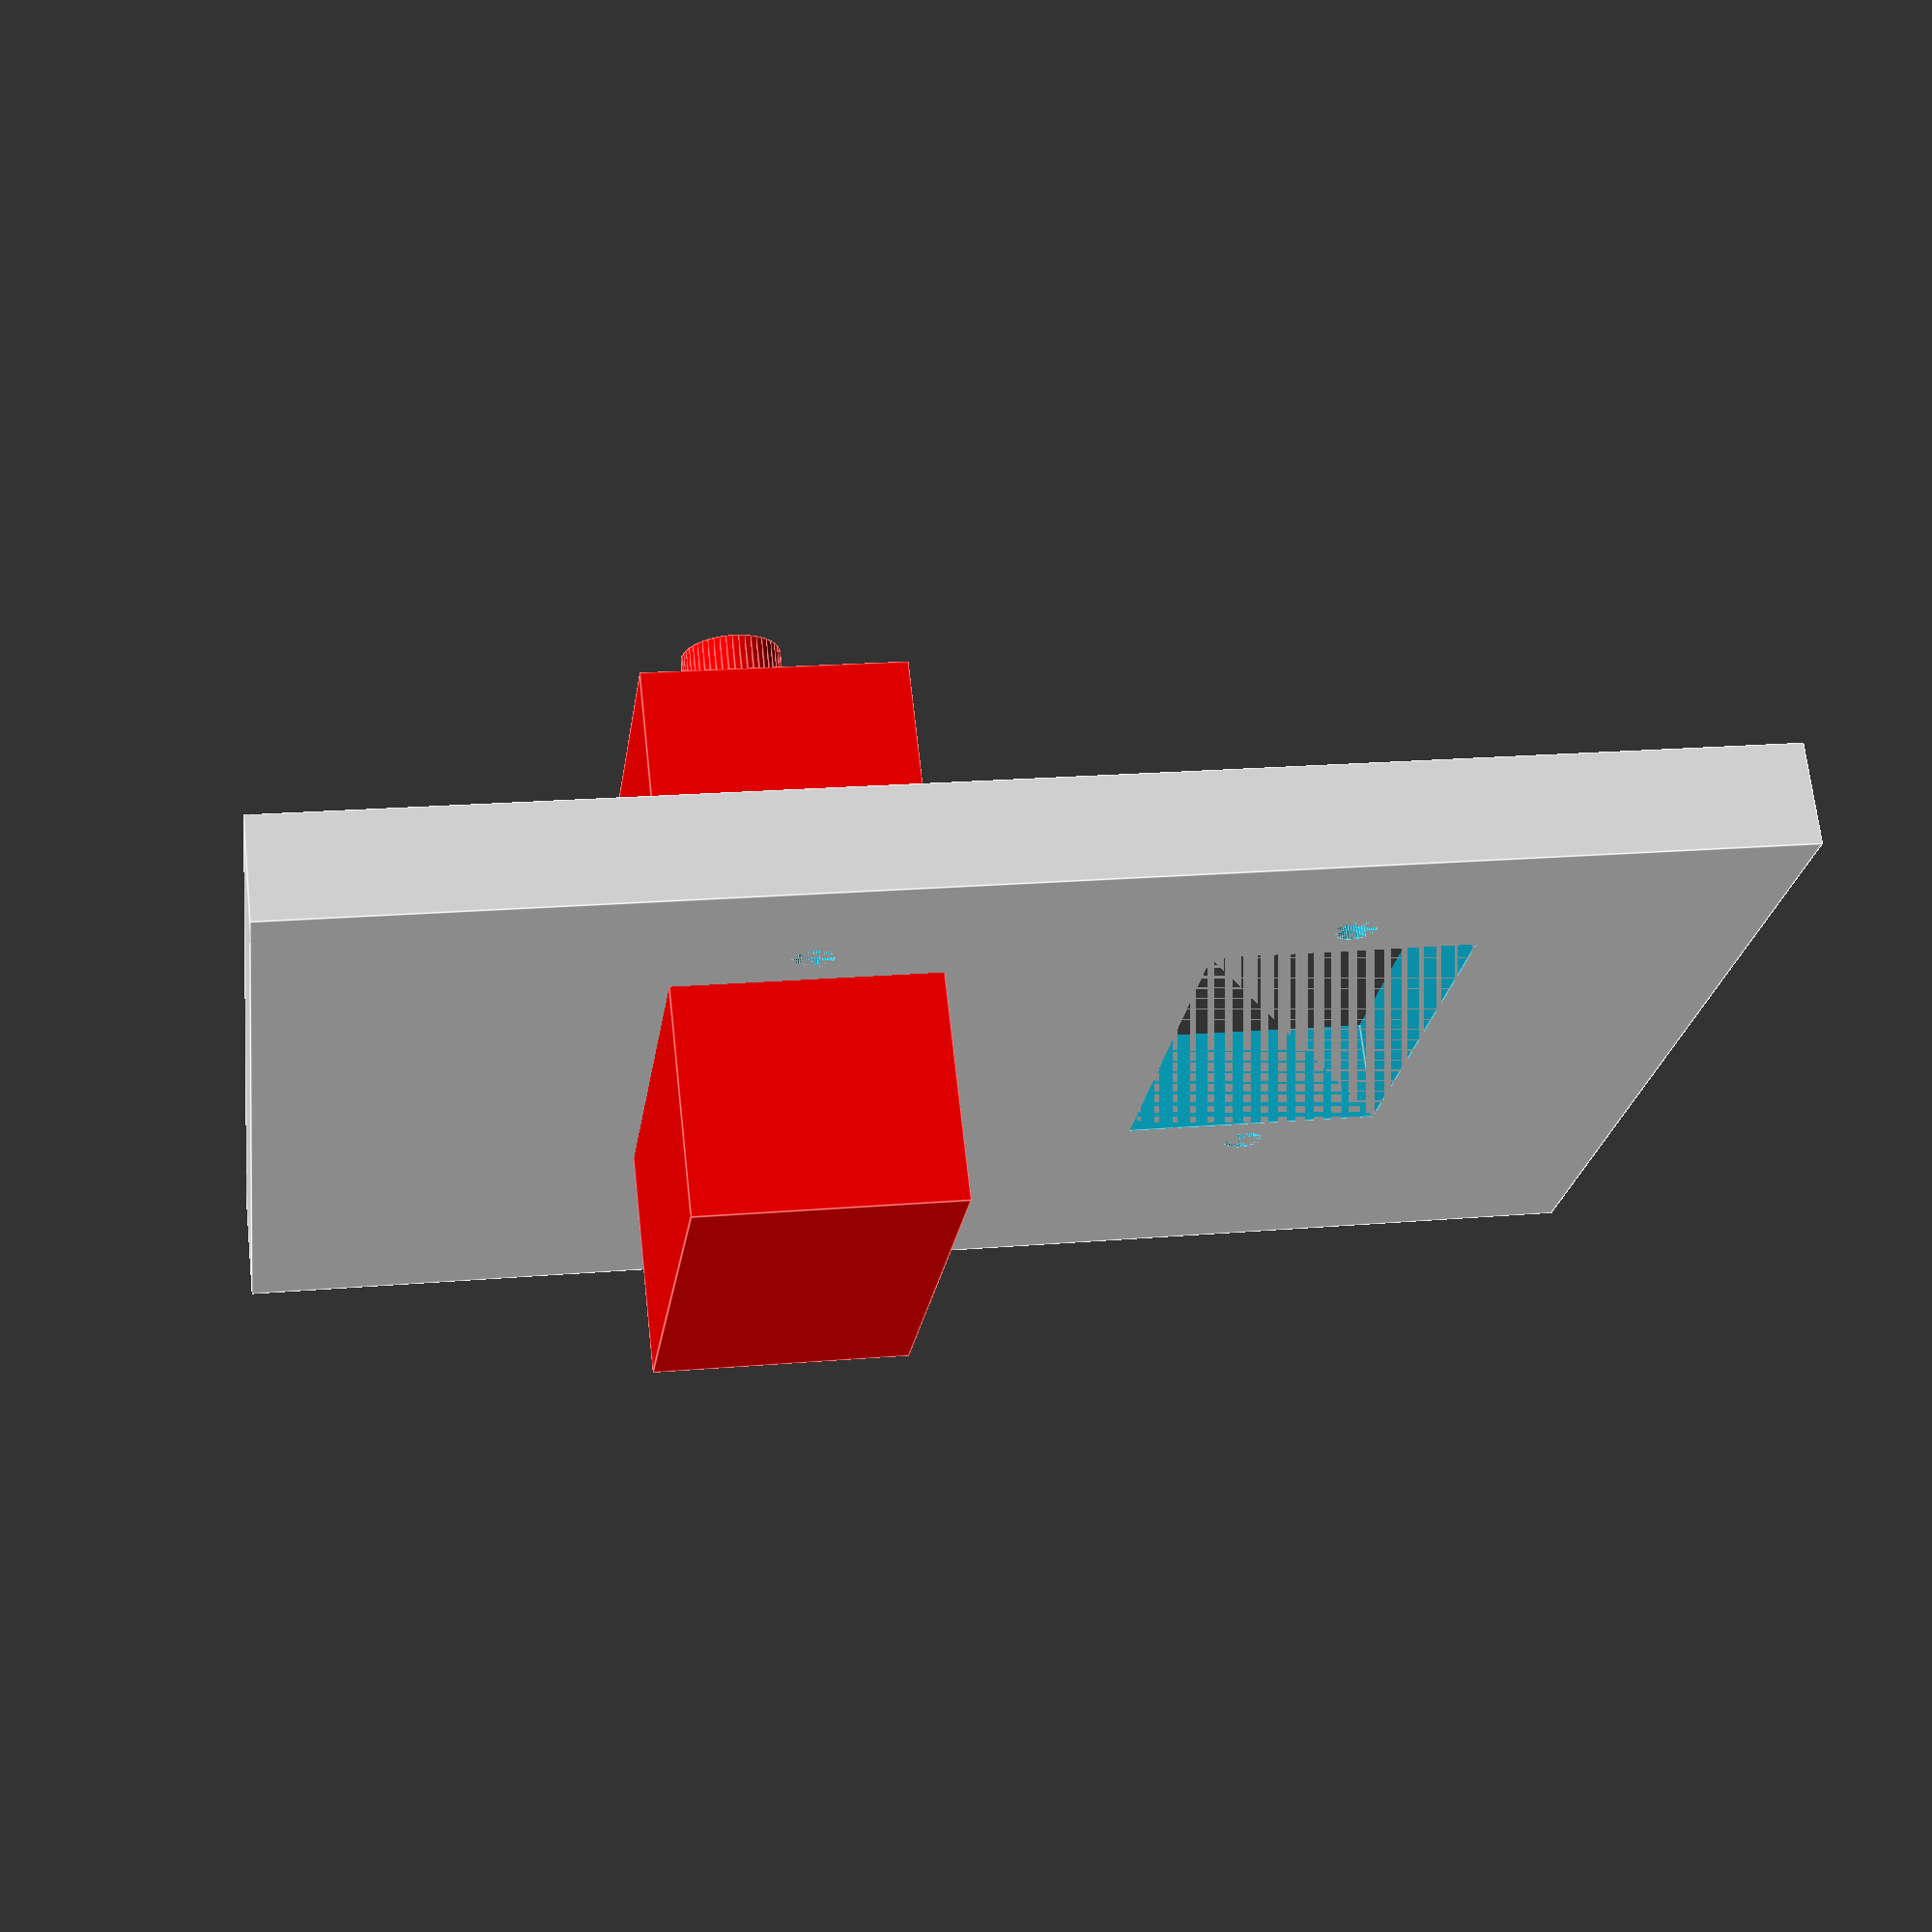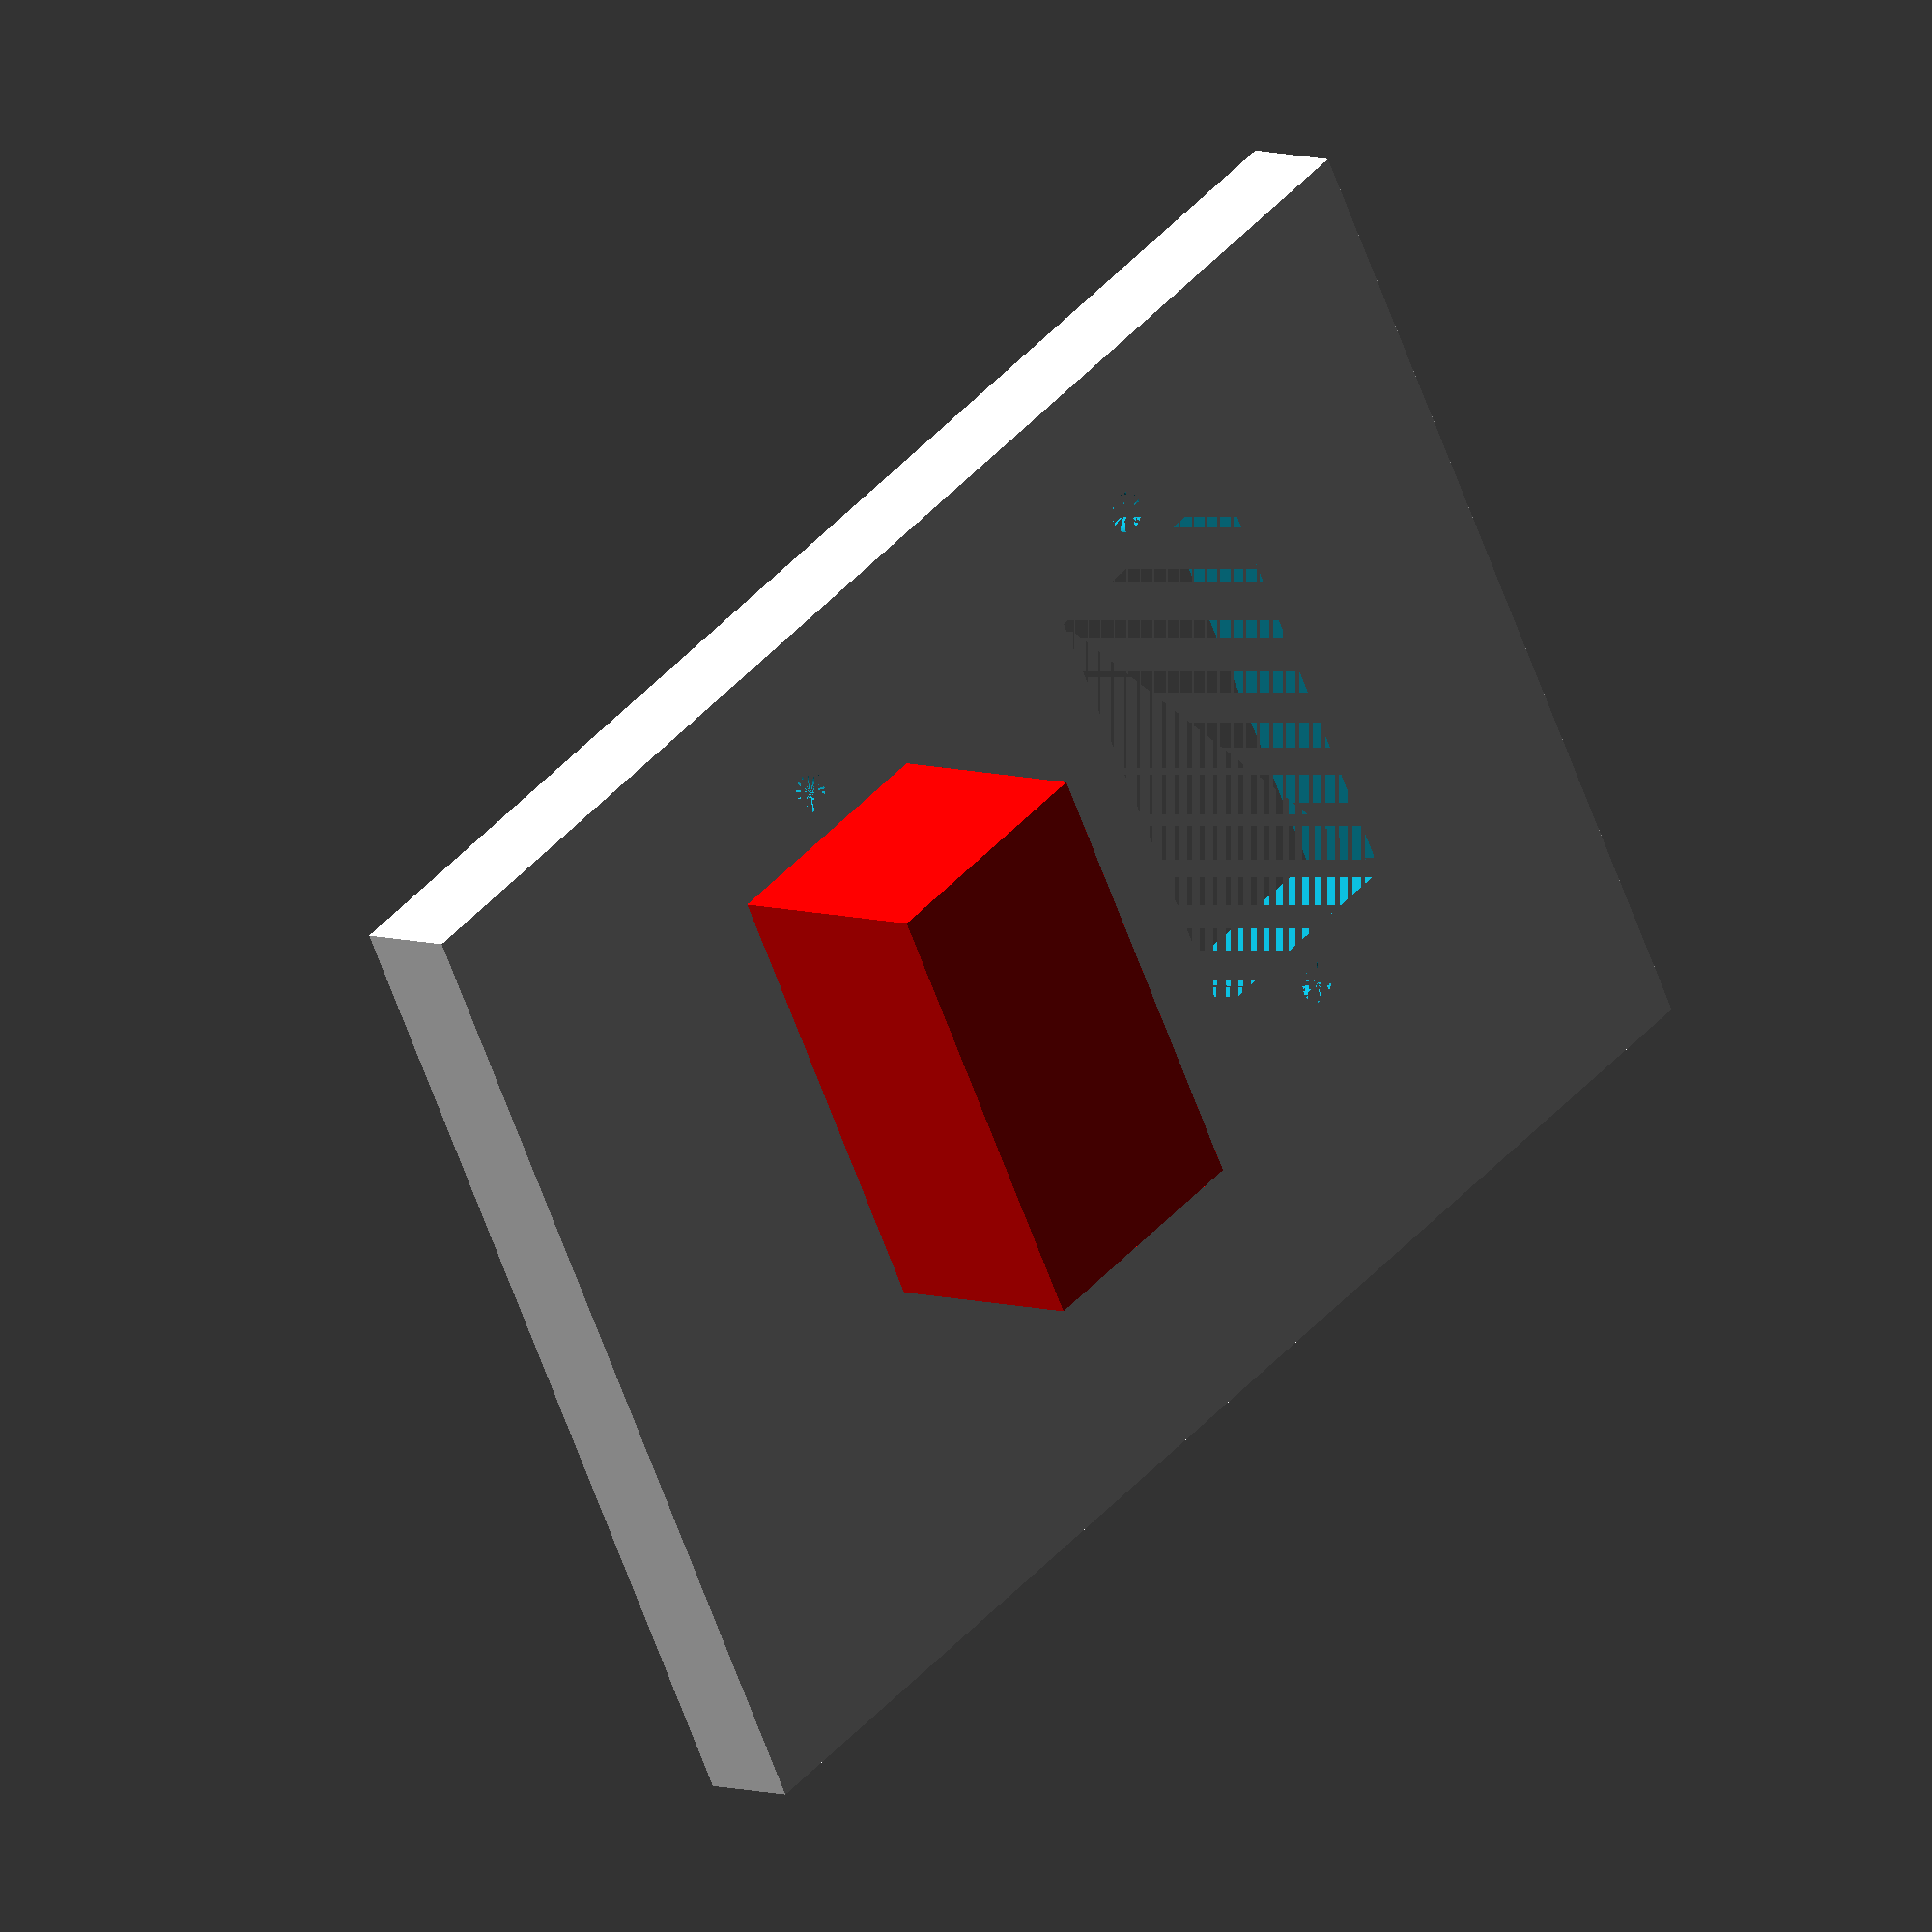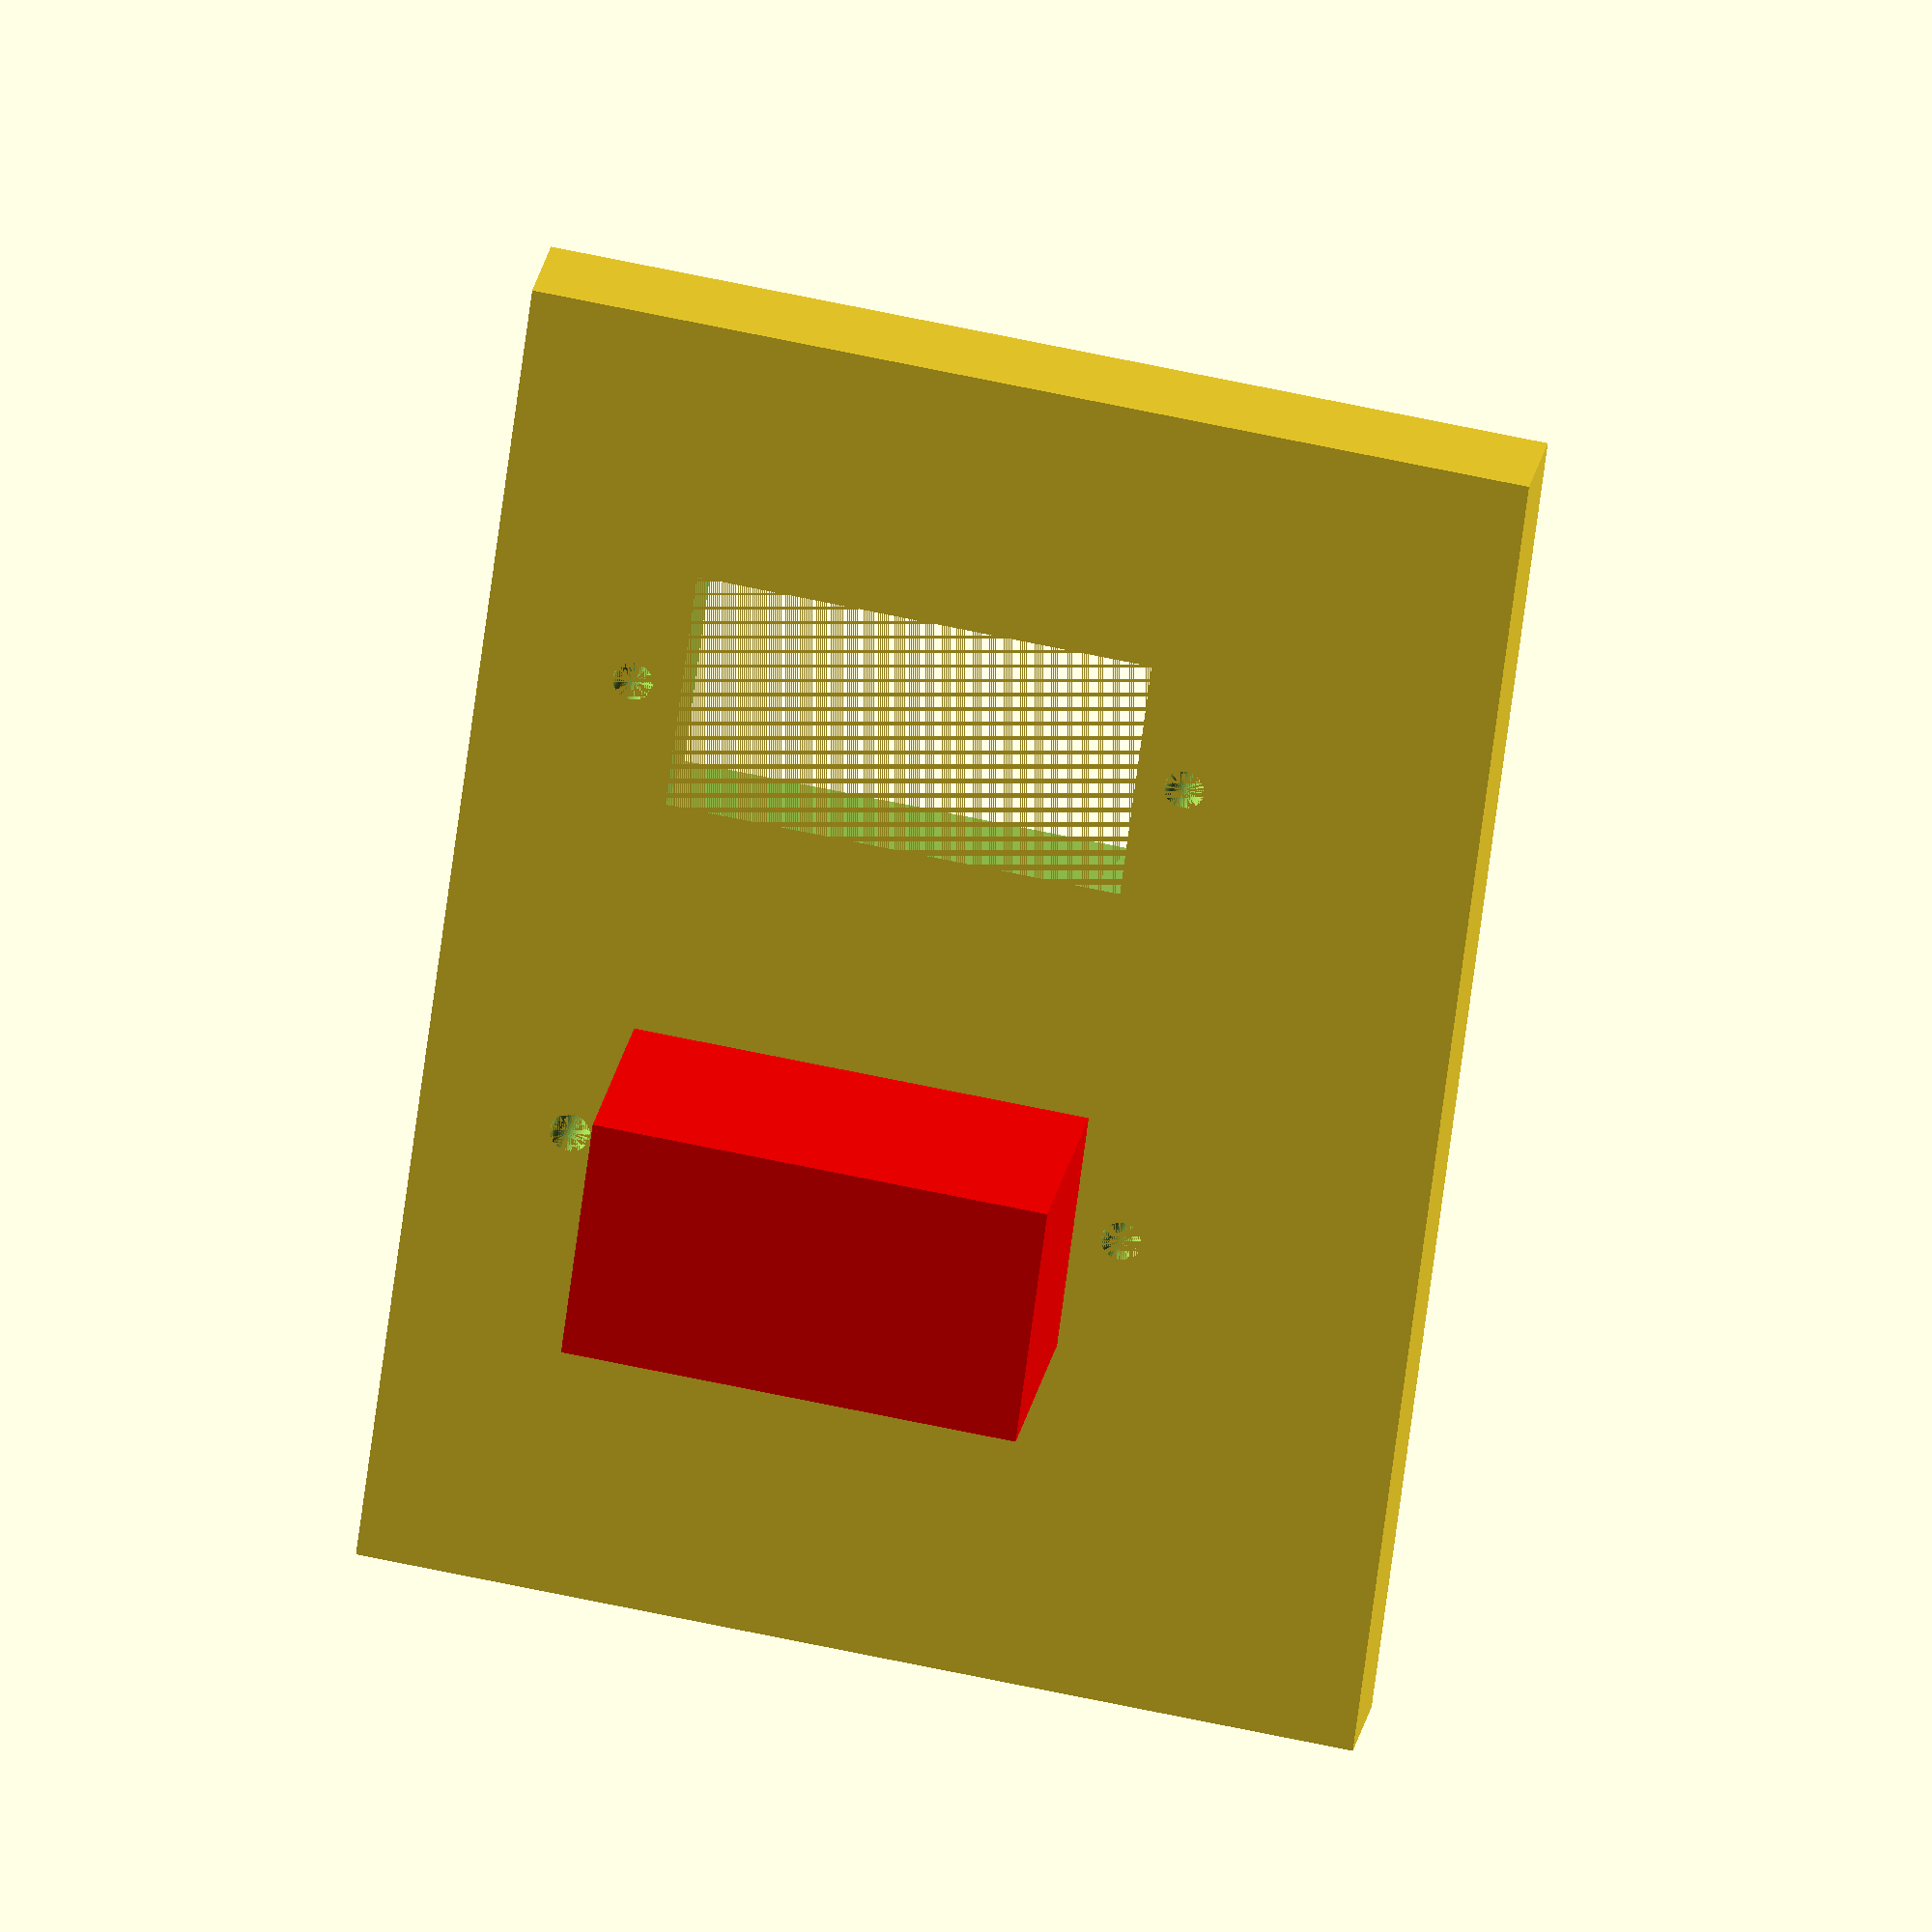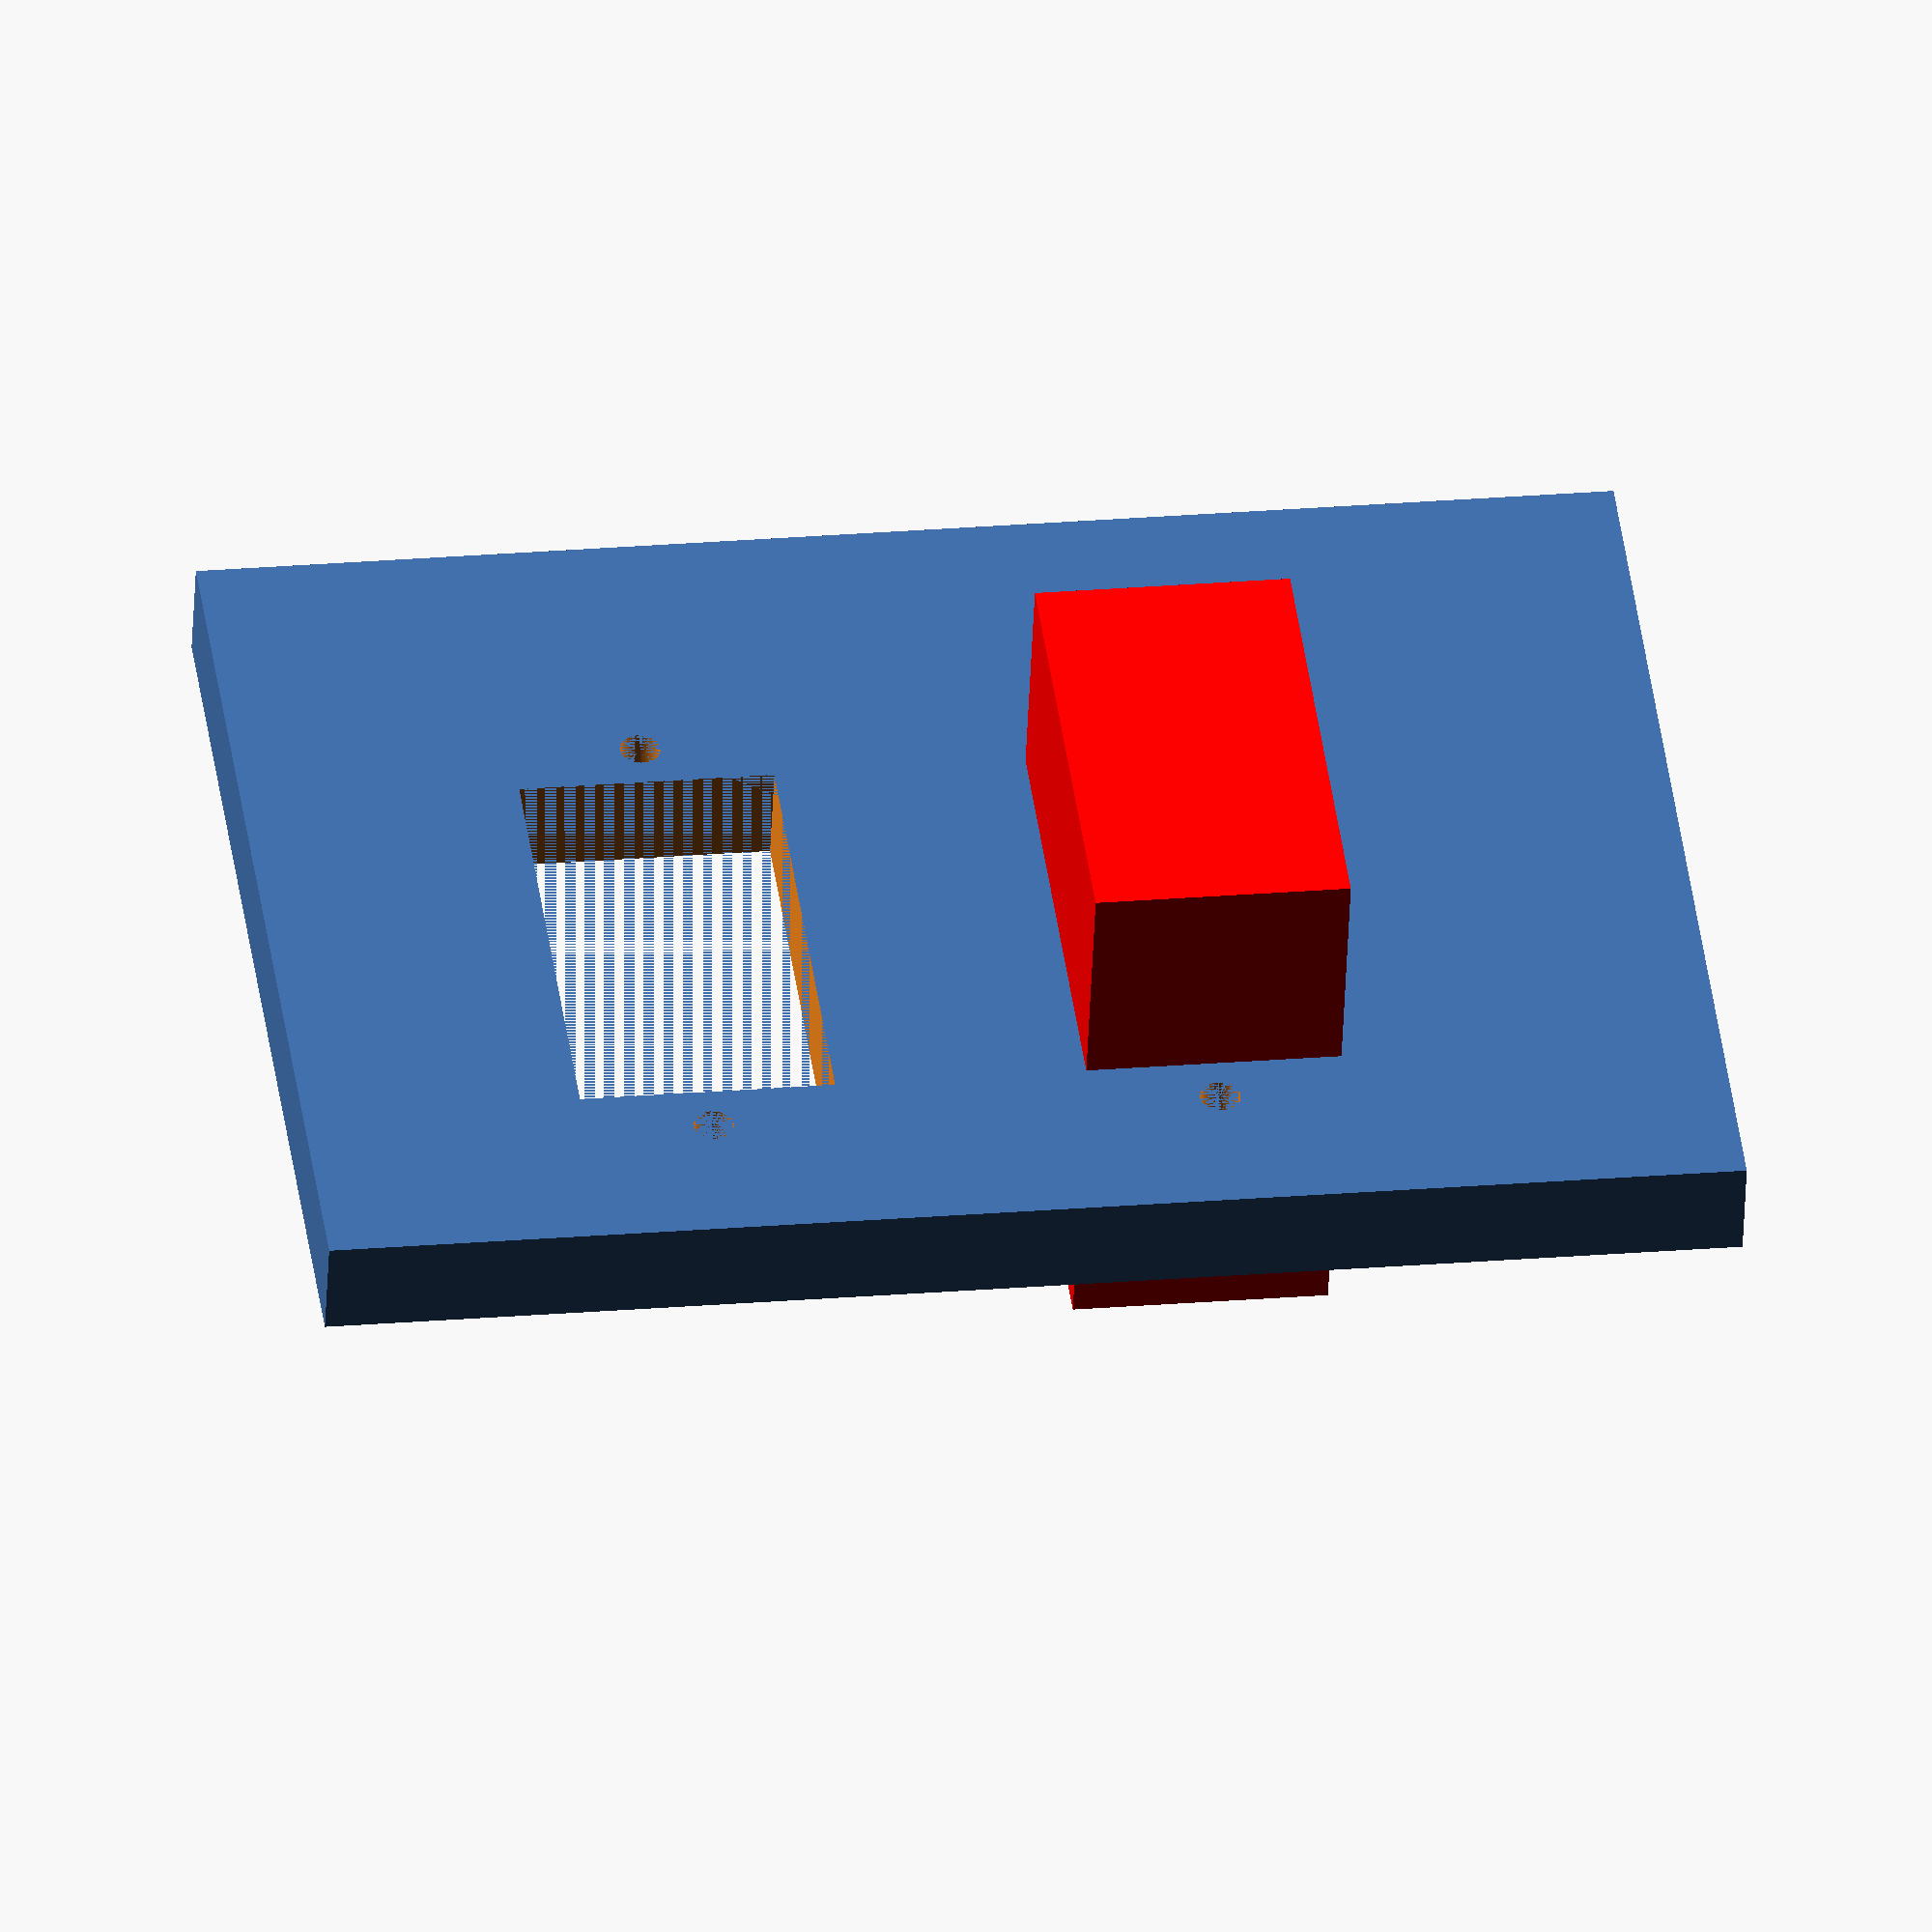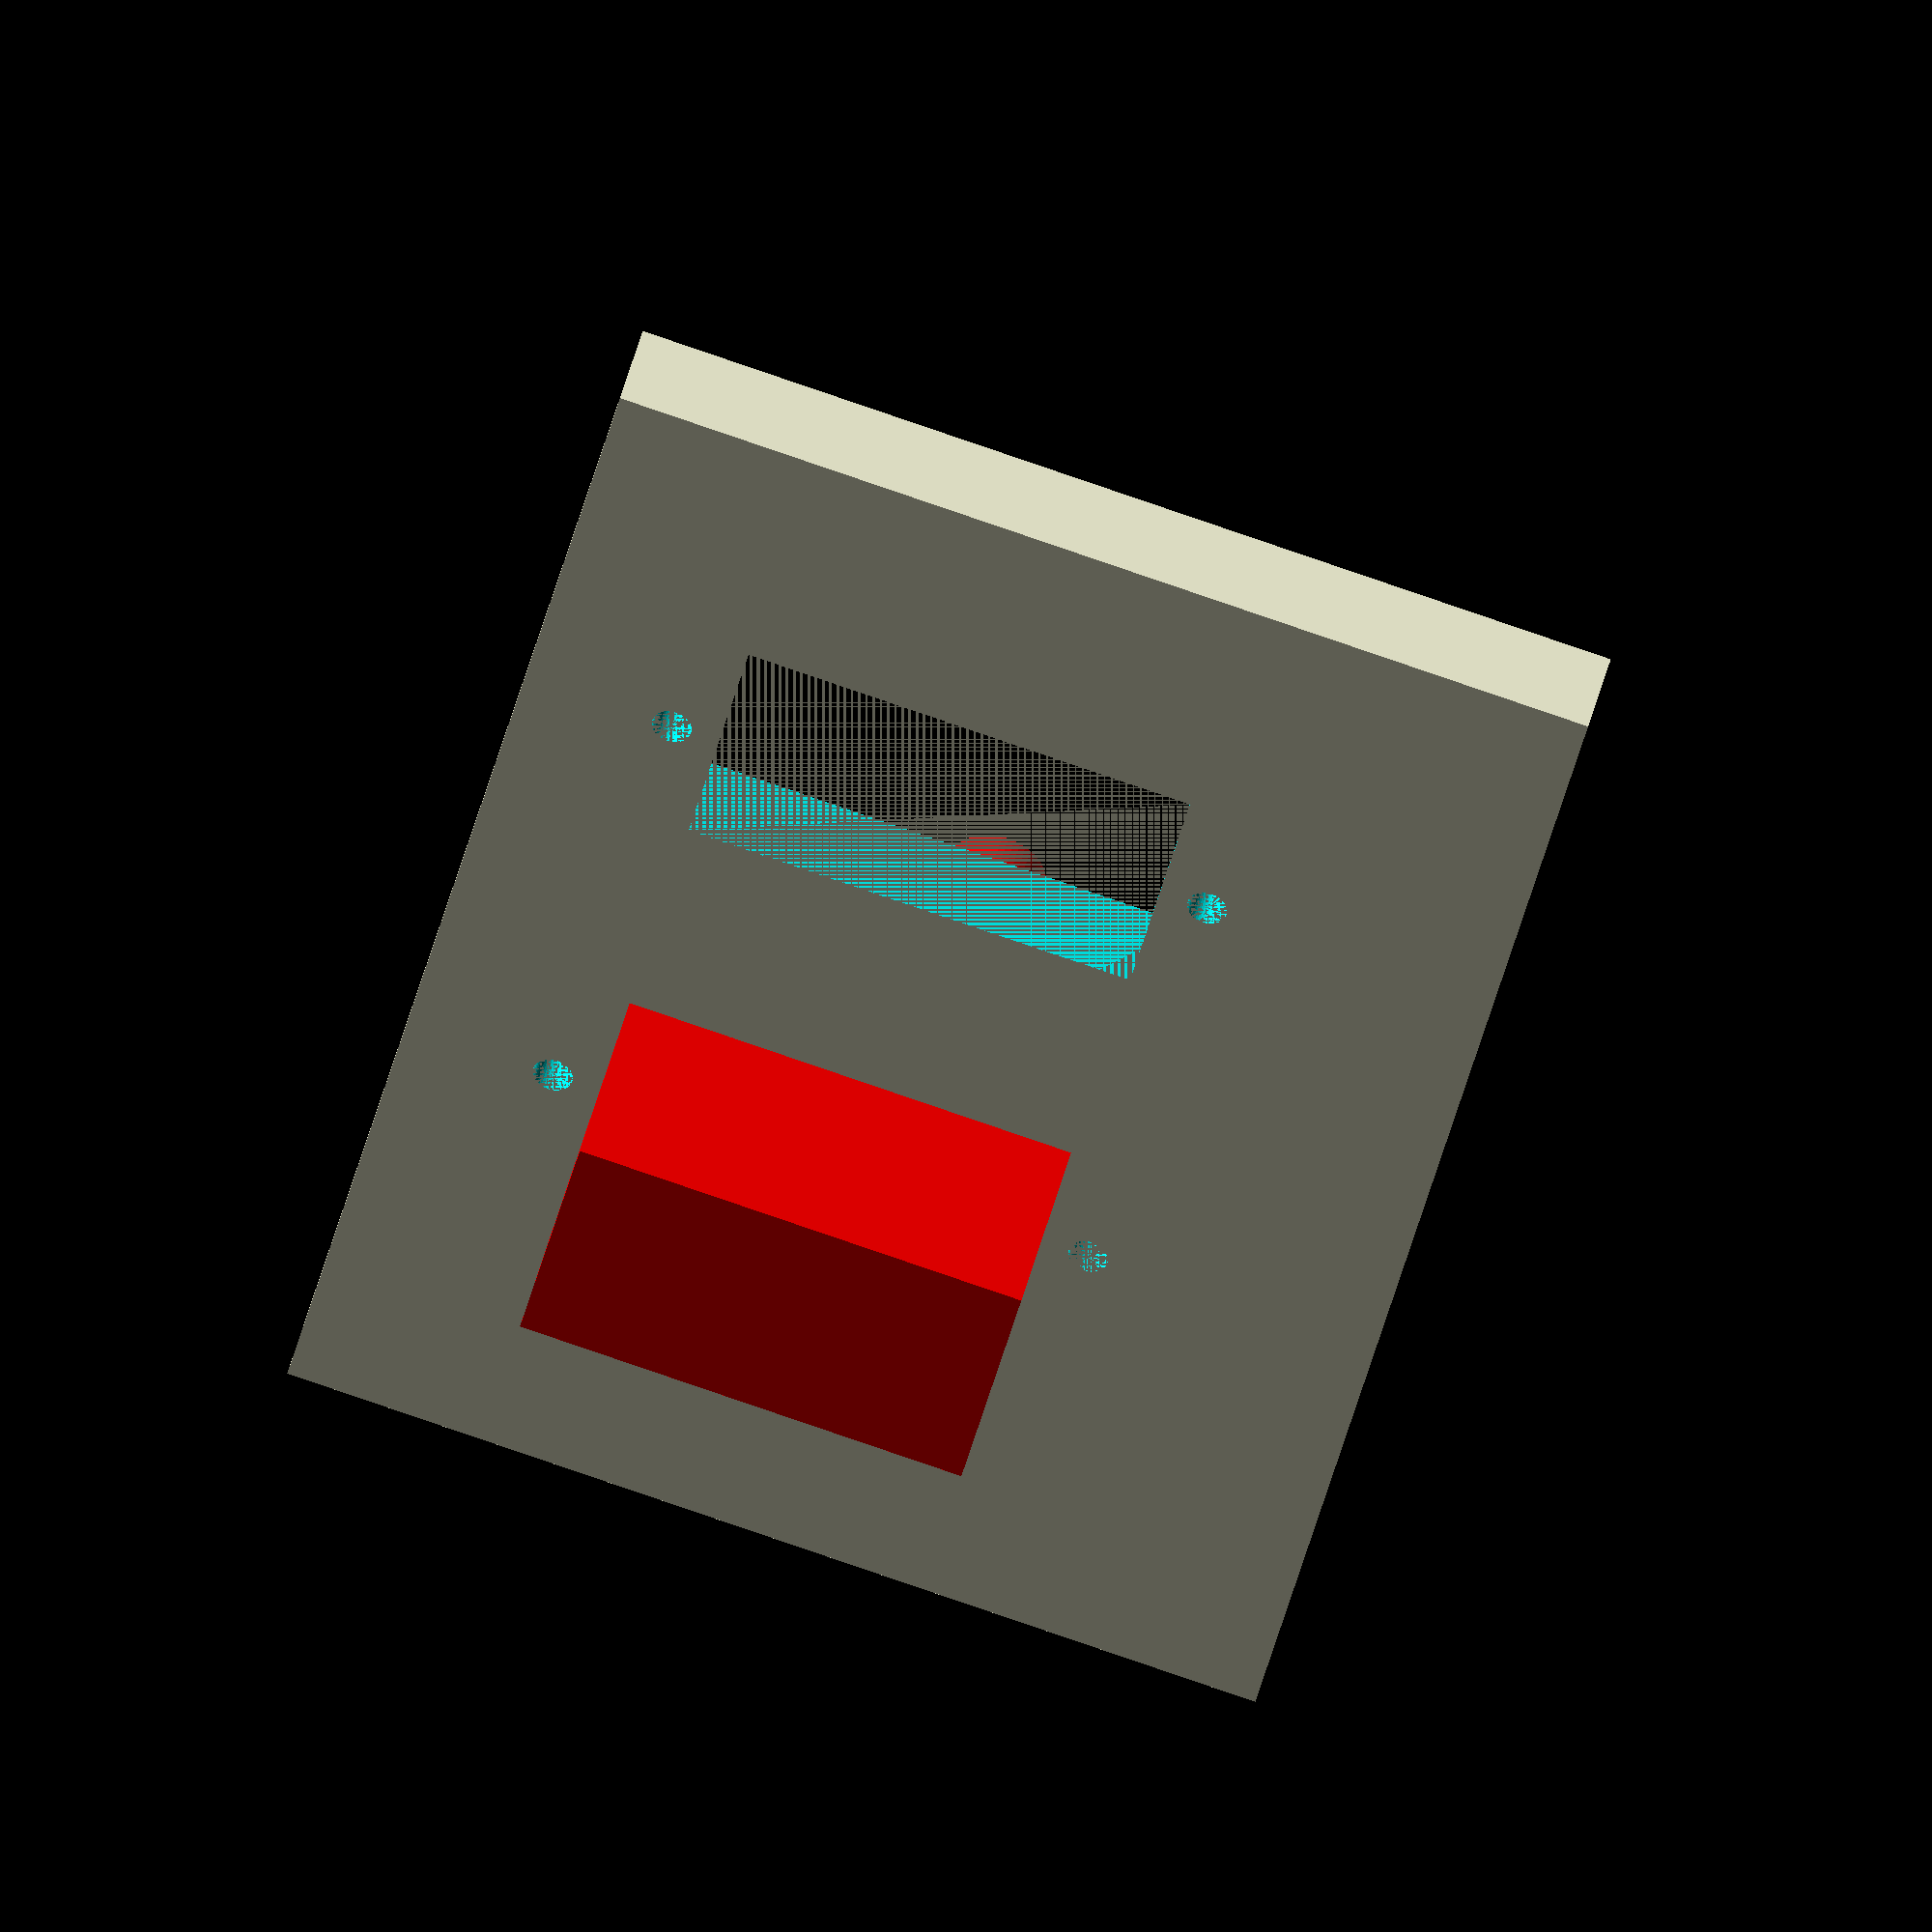
<openscad>
// model of and supporting models for a (micro) servo
// author: Christophe VG <contact@christophe.vg>

$fn = 50;

// examples:
// KY66 SG90 Micro Servo Motor        : 23   x 12.2 x 29   mm
// KY61 MG90S Metal Micro Servo Motor : 22.8 x 12.2 x 28.5 mm
// Tower Pro SG90 Digital             : 23   × 12.2 x 29   mm

// see image drawing dimensions for information
// about measurements a through f to configure the modules

// Tower Pro SG90 Digital
$a = 34.5;
$b = 22.8;
$c = 26.7;
$d = 12.6;
$e = 32.5;
$f = 16.0;

// wings - to check
$wt = 2.0;         // thinkness
$wd = 2.0;         // diameter of screw holes
$wc = ($e - $b)/4; // distance from wing border (for now centered in wing)

// spline - to check
$sd = 5.0;         // diameter
$sc = 15.0;        // distance from side

function servo_top() = $a;

// servo - the 3d model of the servo
// centered around vertical axis through middle of spline and leveled around the mounting wings
// be default top-mounted, bottom-mounted via "bottom" parameter/flag
module servo(bottom=false) {
  translate([-$d/2, -$sc, -$f + (bottom ? -$wt : 0) ]) {
    // main body
    cube( [$d, $b, $c] );
    // wings
    translate([0, -($e - $b)/2, $f]) {
      difference() {
        cube( [$d, $e, $wt] );
        // screw holes
        translate([$d/2, $wc, 0])    { cylinder( $a - $c, d=$wd ); }
        translate([$d/2, $e-$wc, 0]) { cylinder( $a - $c, d=$wd ); } 
      }
    }
    // spline
    translate([$d/2, $sc, $c ]) {
      cylinder($a - $c, d=$sd);
    }
  }
}

// servo_mount - the cutout that can hold the servo
// centered around vertical axis through middle of spline
module servo_mount(t=$a) {
  translate([-$d/2, -$sc, 0]) {
    // main body
    cube( [$d, $b, t] );
    // screw holes
    translate([0, -($e - $b)/2, 0]) {
      translate([$d/2, $wc, 0])    { cylinder( t, d=$wd ); }
      translate([$d/2, $e-$wc, 0]) { cylinder( t, d=$wd ); } 
    }
  }
}

module demo() {
  difference() {
    cube([ 70, 50, 5 ] );
    translate([25, 25, 0]) { servo_mount(t=10); }
    translate([50, 25, 0]) { servo_mount(t=10); }
  }
  translate([25, 25, 5]) { color("red") { servo(); } }
}

$vpt = [ 34.08, 24.46, 2.75 ];
$vpr = [ 67.60, 0.00, 40.40 ];
demo();

</openscad>
<views>
elev=111.6 azim=352.3 roll=6.3 proj=p view=edges
elev=353.1 azim=208.5 roll=134.8 proj=o view=wireframe
elev=334.2 azim=262.8 roll=190.6 proj=o view=solid
elev=228.2 azim=187.5 roll=2.4 proj=o view=solid
elev=317.6 azim=256.2 roll=192.8 proj=o view=solid
</views>
